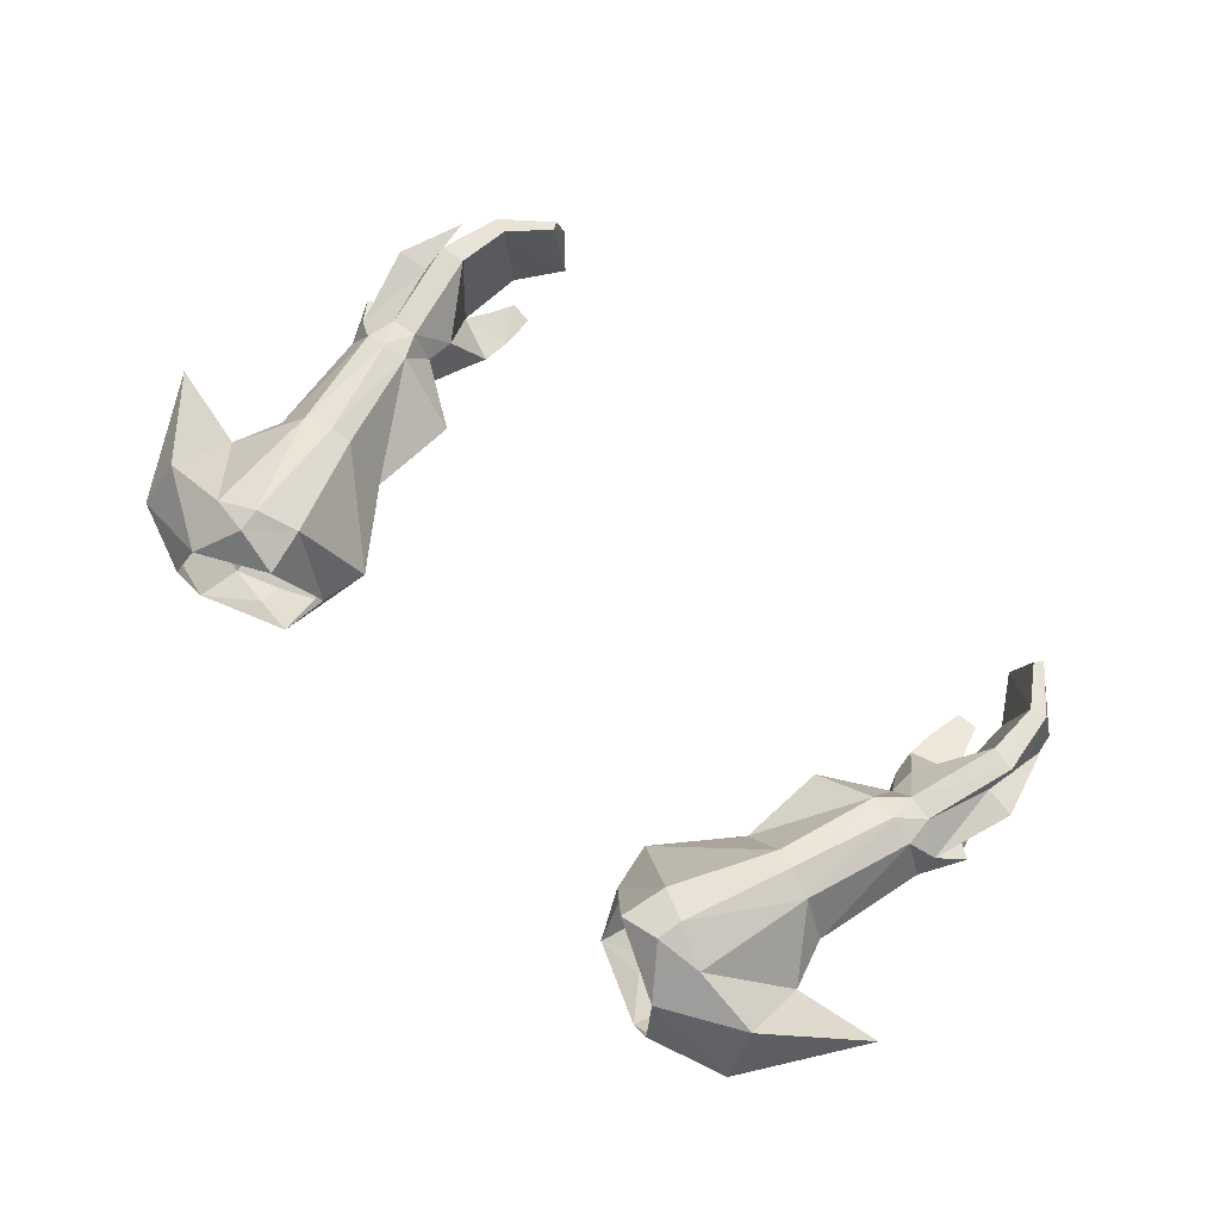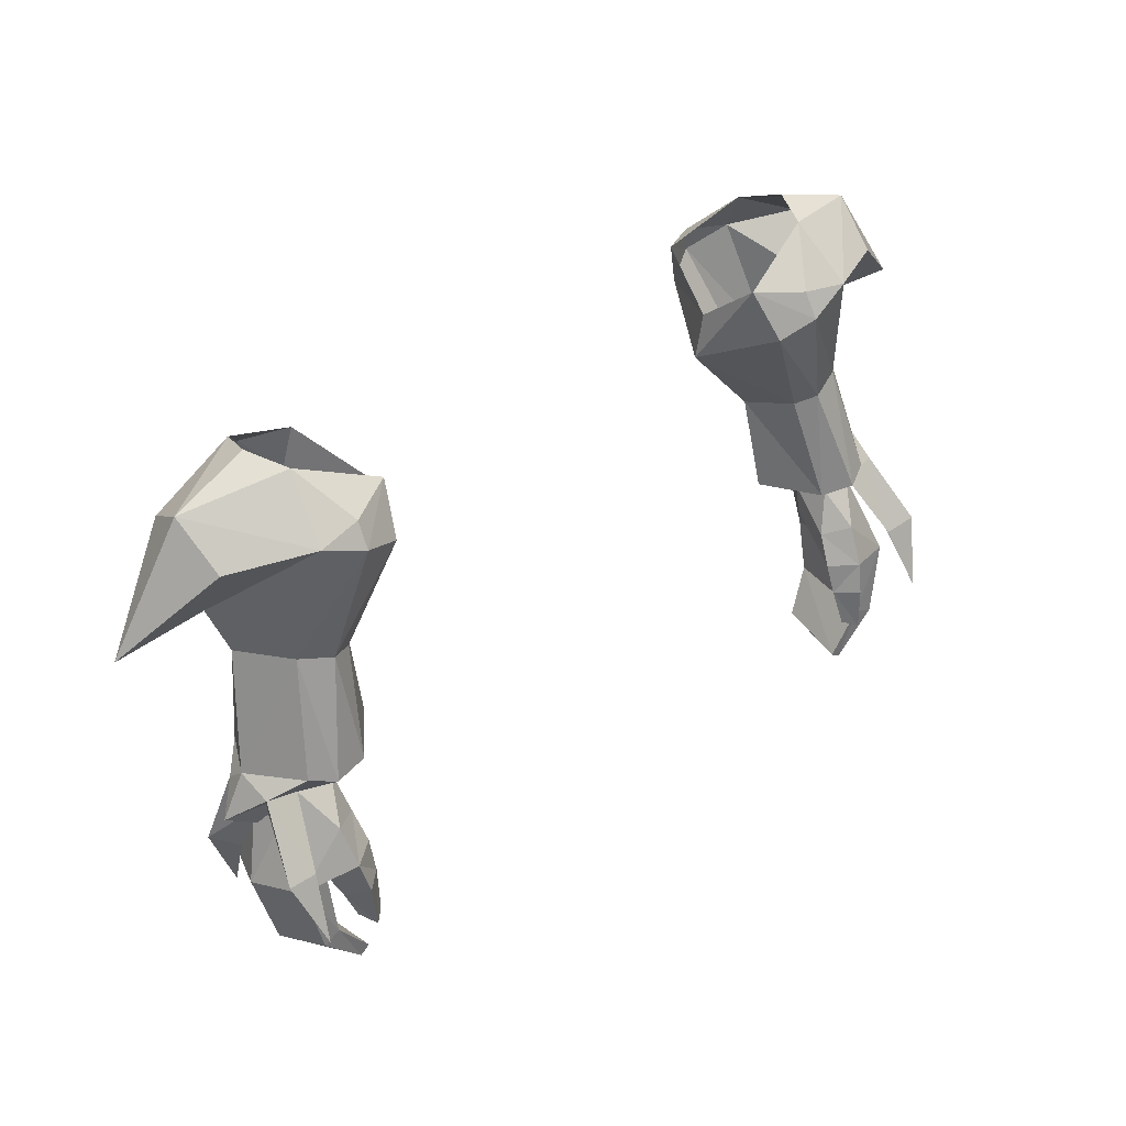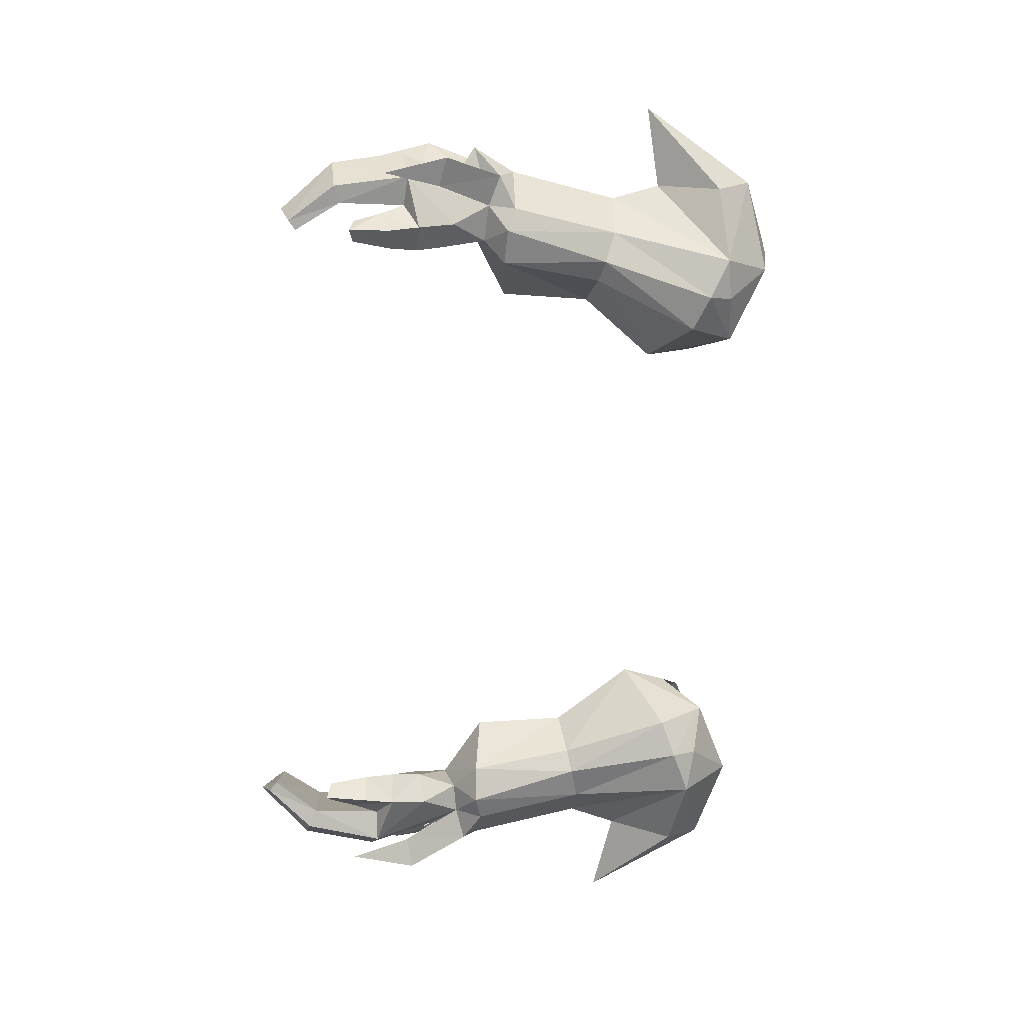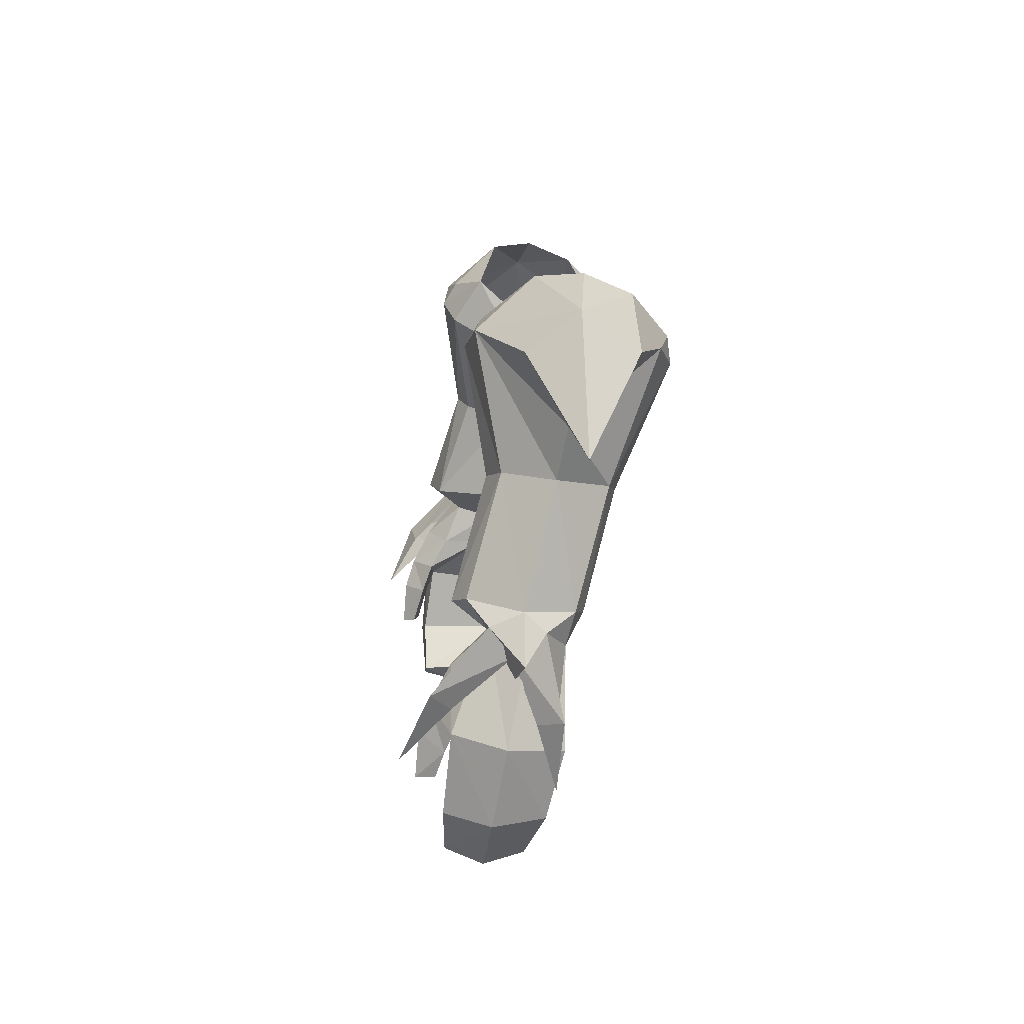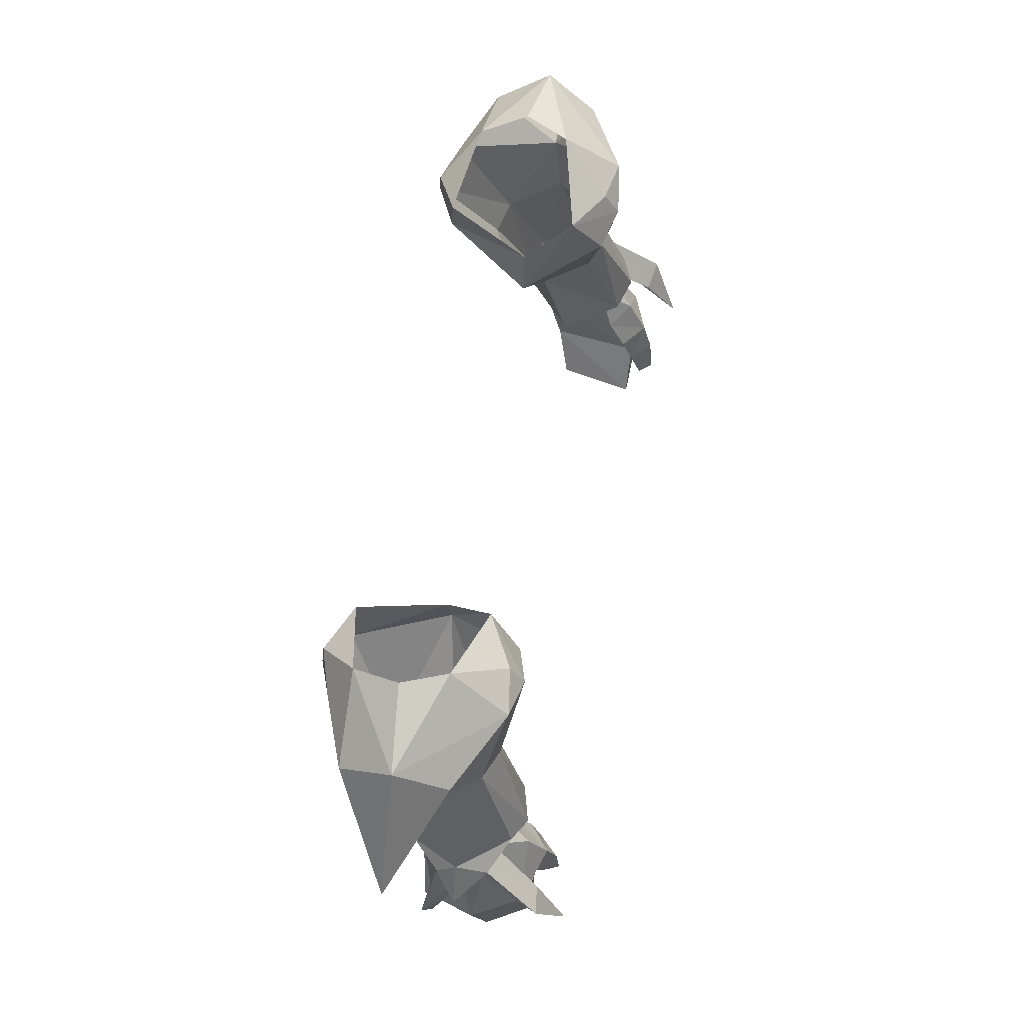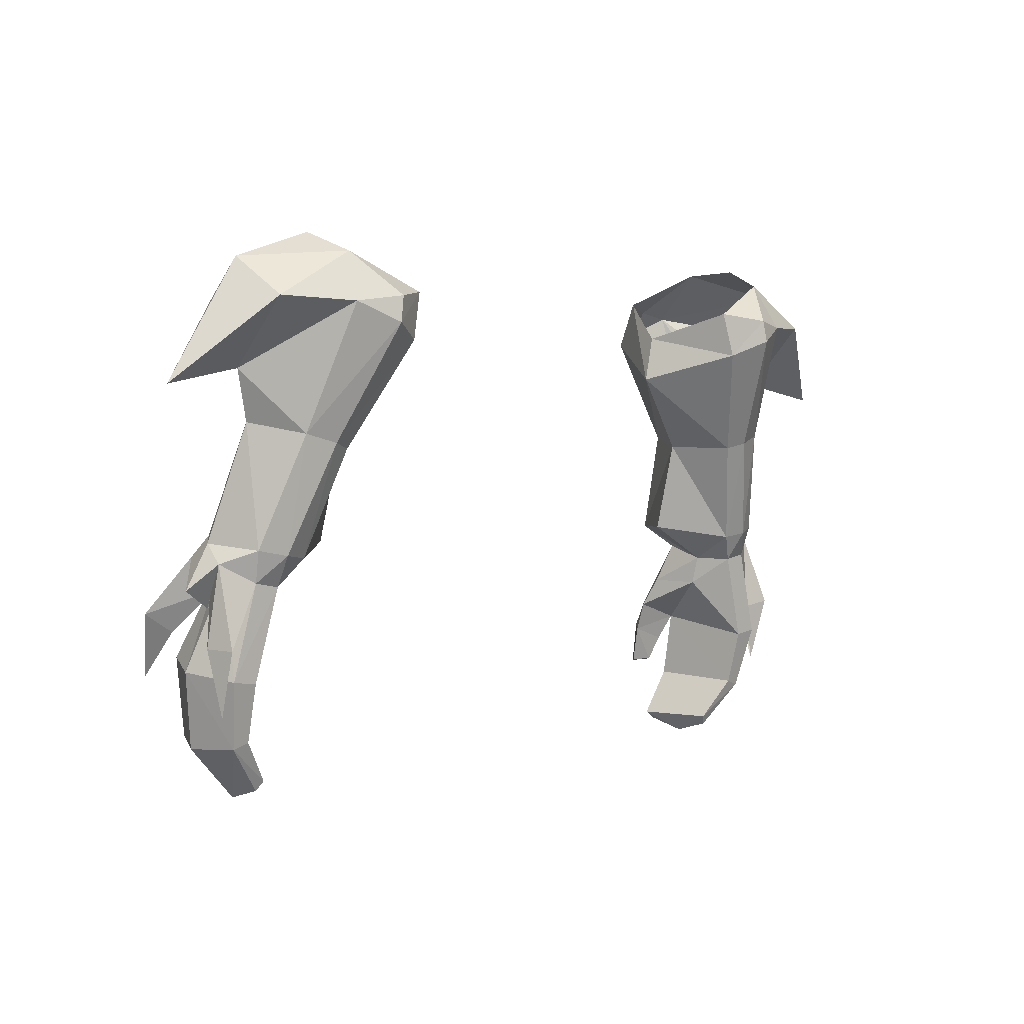
<metadata>
{"format":"obj","ext":"obj","renderer":"f3d","projection":"perspective","resolution":1024,"background":"white","views":[{"elev":73.6,"azim":44.5,"up":"+Y"},{"elev":41.0,"azim":-40.0,"up":"+Z"},{"elev":-78.1,"azim":-93.3,"up":"+Y"},{"elev":10.1,"azim":86.0,"up":"+Z"},{"elev":64.1,"azim":-79.3,"up":"+Z"},{"elev":1.9,"azim":135.4,"up":"+Z"}]}
</metadata>
<code>
g warrior_glove_male_35520
v -11.61 -2.834 49.87
v -12.47 -1.702 49.08
v -12.45 -2.394 50.12
v -11.1 -1.597 48.96
v -13.84 0.07571 49.28
v -13.22 0.1937 48.77
v -12.83 0.7691 48.62
v -12.94 1.073 49.73
v -10.34 -2.475 49.81
v -8.987 -0.5765 49.86
v -11.27 -0.3295 48.5
v -11.37 1.145 49.42
v -11.92 0.7828 48.46
v -12.15 1.412 49.57
v -10.09 2.248 53.12
v -10.78 2.552 53.32
v -9.772 -1.248 53.56
v -8.876 0.3319 53.18
v -11.84 2.249 53.62
v -12.95 0.4686 54.01
v -13.79 -0.6169 49.95
v -10.55 -1.639 53.78
v -11.69 -1.222 54.07
v -6.722 0.7819 55.88
v -8.126 -1.87 57.37
v -7.728 -0.8217 58.98
v -7.048 0.8111 57.51
v -8.456 3.825 56.79
v -8.077 3.669 58.42
v -10.92 -2.007 58.57
v -13.59 -0.6097 58.12
v -13.86 1.161 59.43
v -10.5 -0.05964 60.27
v -9.75 4.51 57.37
v -11.09 3.978 57.97
v -13.54 0.7851 55.78
v -9.445 -2.27 57.94
v -13.52 3.033 58.09
v -10.69 3.092 59.69
v -13.6 -0.9021 47.74
v -14.64 -0.665 48.38
v -13.64 -1.736 49.46
v -13.17 -3.473 47.17
v -14.25 -3.632 47.42
v -13.64 -1.736 49.46
v -12.47 -1.702 49.08
v -13.25 -0.9517 48.36
v -13.61 -2.94 46.8
v -13.58 0.4538 46.36
v -12.83 0.7691 48.62
v -13.84 0.07571 49.28
v -14.68 0.5731 46.55
v -13.34 -1.07 48.64
v -13.94 -0.243 46.33
v -9.62 4.437 58.18
v -16.56 1.14 55.19
v -9.399 -1.769 58.77
v -11.15 1.463 60.39
v -13.57 -4.623 45.15
v -13.95 0.3871 44.14
v -11.25 -0.586 47.45
v -11.92 0.7828 48.46
v -12.78 0.676 45.23
v -13.68 0.6788 45.36
v -12.83 0.7691 48.62
v -13.24 -0.4024 48.92
v -14.3 -1.198 45.61
v -12.47 -1.702 49.08
v -13.44 -2.938 45.93
v -11.73 -2.878 47.78
v -11.58 -3.582 46.49
v -11.1 -1.597 48.96
v -10.82 -2.21 47.5
v -11.27 -0.3295 48.5
v -10.82 -2.21 47.5
v -11.27 -0.3295 48.5
v -12.34 -2.724 45.83
v -10.66 -2.826 46.42
v -10.66 -2.826 46.42
v -11.42 -3.931 45.43
v -11.96 -3.099 44.89
v -10.7 -3.213 45.35
v -12.34 -2.724 45.83
v -11.96 -3.099 44.89
v -11.67 -3.396 43.98
v -11.35 -4.053 43.88
v -10.91 -3.613 43.99
v -11.35 -4.053 43.88
v -11.67 -3.396 43.98
v -12.73 0.18 43.21
v -13.29 0.1111 43.02
v -13.77 -1.659 42.91
v -11.69 -0.336 41.73
v -11.9 -0.5059 41.4
v -11.89 -1.847 41.01
v -12.3 -3.089 43.37
v -12.95 -3.199 43.15
v -11.18 -3.085 41.73
v -11.53 -3.107 41.46
v -11.18 -3.085 41.73
v -12.3 -3.089 43.37
v -11.9 -0.5059 41.4
v -11.89 -1.847 41.01
v -11.53 -3.107 41.46
v -10.7 -3.213 45.35
v -10.91 -3.613 43.99
v 11.42 -1.642 48.93
v 10.33 -2.474 49.81
v 11.57 -2.835 49.87
v 12.46 -1.702 49.08
v 13.83 0.07576 49.28
v 12.93 1.073 49.73
v 12.82 0.7691 48.62
v 13.21 0.1938 48.77
v 11.26 -0.3295 48.5
v 8.976 -0.5535 49.86
v 11.91 0.7828 48.46
v 11.03 1.1 49.42
v 11.98 1.42 49.54
v 11.83 2.249 53.62
v 10.78 2.552 53.32
v 8.865 0.3319 53.18
v 9.762 -1.247 53.56
v 10.08 2.248 53.12
v 13.78 -0.6169 49.95
v 12.95 0.4513 54.01
v 10.53 -1.639 53.78
v 6.712 0.7819 55.88
v 7.038 0.8112 57.51
v 7.717 -0.8216 58.98
v 8.115 -1.869 57.37
v 8.446 3.825 56.79
v 8.067 3.669 58.42
v 10.91 -2.007 58.58
v 10.49 -0.05956 60.27
v 13.86 1.124 59.44
v 13.58 -0.6096 58.12
v 9.611 4.502 57.31
v 11.08 3.978 57.97
v 13.53 0.7593 55.79
v 9.375 -2.27 57.92
v 11.68 -1.222 54.07
v 12.44 -2.394 50.12
v 13.51 3.033 58.09
v 10.68 3.092 59.69
v 13.63 -1.736 49.46
v 14.63 -0.665 48.38
v 13.59 -0.9021 47.74
v 13.16 -3.473 47.17
v 13.63 -1.736 49.46
v 14.24 -3.632 47.42
v 12.46 -1.702 49.08
v 13.24 -0.9517 48.36
v 13.6 -2.94 46.8
v 13.57 0.4538 46.36
v 13.83 0.07576 49.28
v 12.82 0.7691 48.62
v 14.67 0.5732 46.55
v 13.33 -1.07 48.64
v 13.93 -0.243 46.33
v 9.449 4.42 58.21
v 16.56 1.093 55.2
v 11.14 1.463 60.39
v 9.321 -1.747 58.78
v 13.56 -4.623 45.15
v 13.94 0.3871 44.14
v 11.24 -0.586 47.45
v 12.77 0.6761 45.23
v 11.91 0.7828 48.46
v 13.67 0.6789 45.36
v 12.82 0.7691 48.62
v 14.29 -1.198 45.61
v 13.23 -0.4024 48.92
v 13.43 -2.938 45.93
v 12.46 -1.702 49.08
v 11.57 -3.582 46.49
v 11.72 -2.878 47.78
v 11.42 -1.642 48.93
v 10.81 -2.21 47.5
v 11.26 -0.3295 48.5
v 10.81 -2.21 47.5
v 11.26 -0.3295 48.5
v 12.33 -2.724 45.83
v 10.65 -2.826 46.42
v 10.65 -2.826 46.42
v 11.95 -3.099 44.89
v 11.41 -3.931 45.43
v 10.69 -3.213 45.35
v 11.95 -3.099 44.89
v 12.33 -2.724 45.83
v 11.66 -3.396 43.98
v 10.89 -3.613 43.99
v 11.34 -4.053 43.88
v 11.66 -3.396 43.98
v 11.34 -4.053 43.88
v 12.72 0.1801 43.21
v 13.28 0.1112 43.02
v 13.76 -1.659 42.91
v 11.68 -0.336 41.73
v 11.89 -0.5058 41.4
v 11.88 -1.847 41.01
v 12.93 -3.199 43.15
v 12.29 -3.089 43.37
v 11.52 -3.106 41.46
v 11.17 -3.085 41.73
v 12.29 -3.089 43.37
v 11.17 -3.085 41.73
v 11.88 -1.847 41.01
v 11.89 -0.5058 41.4
v 11.52 -3.106 41.46
v 10.89 -3.613 43.99
v 10.69 -3.213 45.35
f 2 1 3
f 1 2 4
f 6 5 7
f 8 7 5
f 10 9 11
f 4 11 9
f 10 11 12
f 13 12 11
f 12 13 14
f 7 14 13
f 15 12 16
f 14 16 12
f 17 9 18
f 10 18 9
f 15 18 12
f 10 12 18
f 19 8 20
f 21 20 8
f 22 1 9
f 3 1 23
f 25 24 26
f 27 26 24
f 24 28 27
f 29 27 28
f 31 30 32
f 33 32 30
f 34 16 19
f 15 16 28
f 25 17 24
f 18 24 17
f 28 24 15
f 18 15 24
f 35 19 36
f 20 36 19
f 30 23 37
f 22 37 23
f 3 23 21
f 20 21 23
f 23 30 20
f 36 20 30
f 35 38 39
f 32 39 38
f 40 2 41
f 42 41 2
f 41 5 40
f 6 40 5
f 44 43 45
f 45 43 46
f 45 47 44
f 48 44 47
f 50 49 51
f 51 49 52
f 54 53 52
f 51 52 53
f 41 42 21
f 36 30 31
f 55 35 39
f 38 56 32
f 30 37 57
f 56 38 36
f 56 36 31
f 56 31 32
f 35 36 38
f 2 3 42
f 21 8 5
f 33 58 32
f 39 32 58
f 33 30 57
f 28 34 55
f 3 21 42
f 41 21 5
f 7 40 6
f 59 43 44
f 59 44 48
f 52 49 60
f 54 52 60
f 62 61 63
f 63 64 62
f 65 62 64
f 65 64 66
f 67 66 64
f 66 67 68
f 69 68 67
f 70 69 71
f 72 68 70
f 73 72 70
f 74 72 73
f 76 75 61
f 71 69 77
f 78 61 75
f 79 73 71
f 70 71 73
f 80 71 81
f 77 81 71
f 78 82 83
f 84 83 82
f 86 85 87
f 80 81 88
f 89 88 81
f 87 85 82
f 84 82 85
f 63 90 64
f 91 64 90
f 64 91 67
f 92 67 91
f 90 93 91
f 94 91 93
f 92 91 95
f 94 95 91
f 83 63 61
f 77 69 96
f 97 96 69
f 98 96 99
f 97 99 96
f 95 99 92
f 97 92 99
f 93 90 100
f 101 100 90
f 67 92 69
f 97 69 92
f 63 83 90
f 101 90 83
f 83 61 78
f 102 93 103
f 100 103 93
f 61 62 76
f 104 103 100
f 80 88 105
f 106 105 88
f 79 71 105
f 80 105 71
f 70 68 69
f 108 107 109
f 110 109 107
f 112 111 113
f 114 113 111
f 107 108 115
f 116 115 108
f 117 115 118
f 116 118 115
f 113 119 112
f 119 113 117
f 112 119 120
f 121 119 118
f 116 108 122
f 123 122 108
f 116 122 118
f 124 118 122
f 125 112 126
f 120 126 112
f 109 127 108
f 123 108 127
f 129 128 130
f 131 130 128
f 133 132 129
f 128 129 132
f 135 134 136
f 137 136 134
f 121 138 120
f 139 120 138
f 122 123 128
f 131 128 123
f 122 128 124
f 132 124 128
f 126 120 140
f 139 140 120
f 123 127 131
f 141 127 142
f 126 142 125
f 143 125 142
f 140 134 126
f 142 126 134
f 136 144 145
f 139 145 144
f 146 110 147
f 148 147 110
f 114 111 148
f 147 148 111
f 150 149 151
f 152 149 150
f 154 153 151
f 150 151 153
f 156 155 157
f 158 155 156
f 156 159 158
f 160 158 159
f 125 146 147
f 137 134 140
f 145 161 133
f 136 162 144
f 130 131 141
f 140 144 162
f 137 140 162
f 136 137 162
f 144 140 139
f 146 143 110
f 111 112 125
f 136 163 135
f 163 136 145
f 164 134 135
f 133 161 138
f 146 125 143
f 111 125 147
f 114 148 113
f 151 149 165
f 154 151 165
f 166 155 158
f 166 158 160
f 168 167 169
f 171 170 169
f 168 169 170
f 172 170 173
f 171 173 170
f 174 172 175
f 173 175 172
f 176 174 177
f 177 175 178
f 177 178 179
f 179 178 180
f 167 181 182
f 183 174 176
f 181 167 184
f 177 179 176
f 185 176 179
f 183 176 186
f 187 186 176
f 189 188 190
f 184 190 188
f 192 191 193
f 194 186 195
f 187 195 186
f 189 191 188
f 192 188 191
f 197 196 170
f 168 170 196
f 198 197 172
f 170 172 197
f 200 199 197
f 196 197 199
f 200 197 201
f 198 201 197
f 167 168 190
f 202 174 203
f 183 203 174
f 202 203 204
f 205 204 203
f 202 204 198
f 201 198 204
f 206 196 207
f 199 207 196
f 202 198 174
f 172 174 198
f 206 190 196
f 168 196 190
f 184 167 190
f 207 199 208
f 209 208 199
f 182 169 167
f 207 208 210
f 211 195 212
f 187 212 195
f 187 176 212
f 185 212 176
f 174 175 177
f 143 142 109
f 109 110 143
f 127 141 131
f 127 109 142
f 164 141 134
f 134 141 142
f 130 141 164
f 130 164 135
f 37 25 26
f 37 22 25
f 33 57 26
f 57 37 26
f 17 25 22
f 17 22 9
f 1 22 23
f 9 1 4
f 28 55 29
f 29 55 39
f 34 35 55
f 35 34 19
f 16 34 28
f 16 14 19
f 8 19 14
f 14 7 8
f 124 132 121
f 124 121 118
f 133 138 132
f 138 121 132
f 161 139 138
f 145 139 161
f 119 121 120
f 118 119 117

</code>
